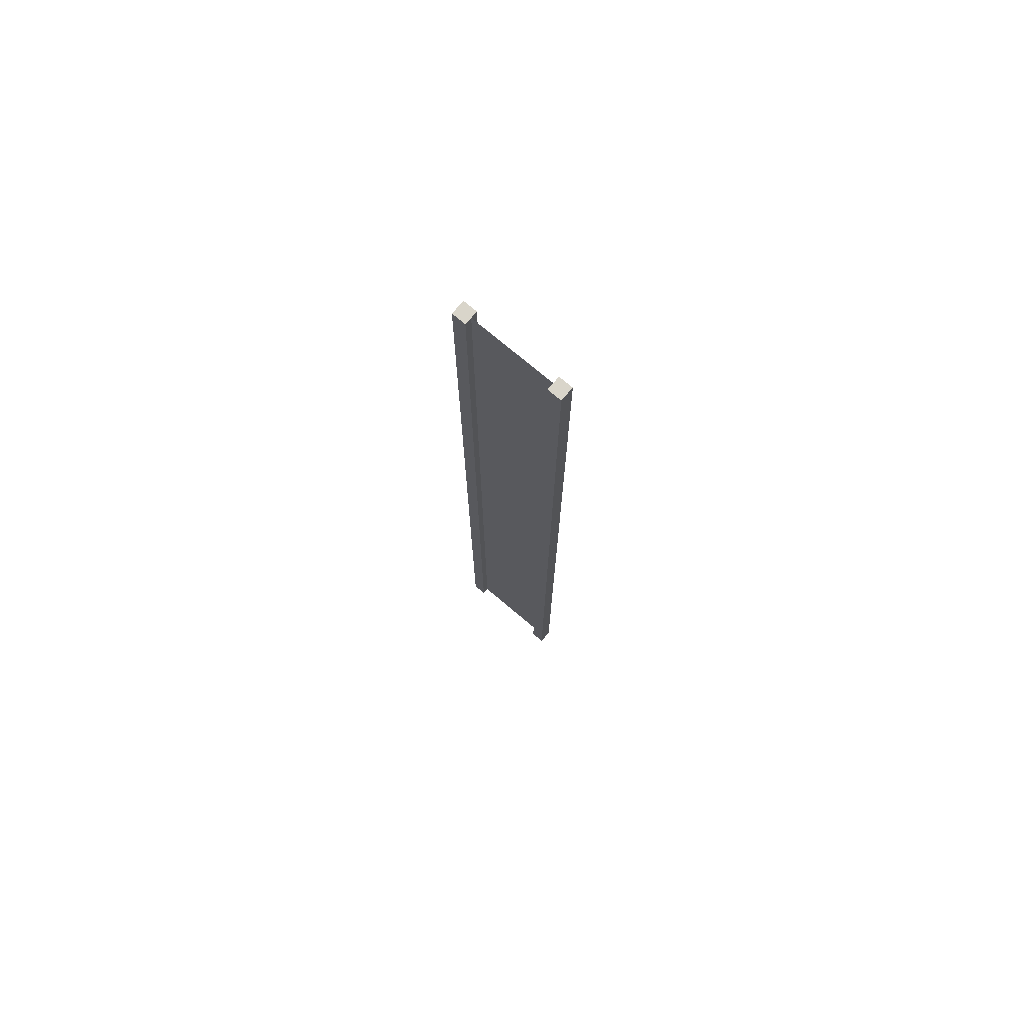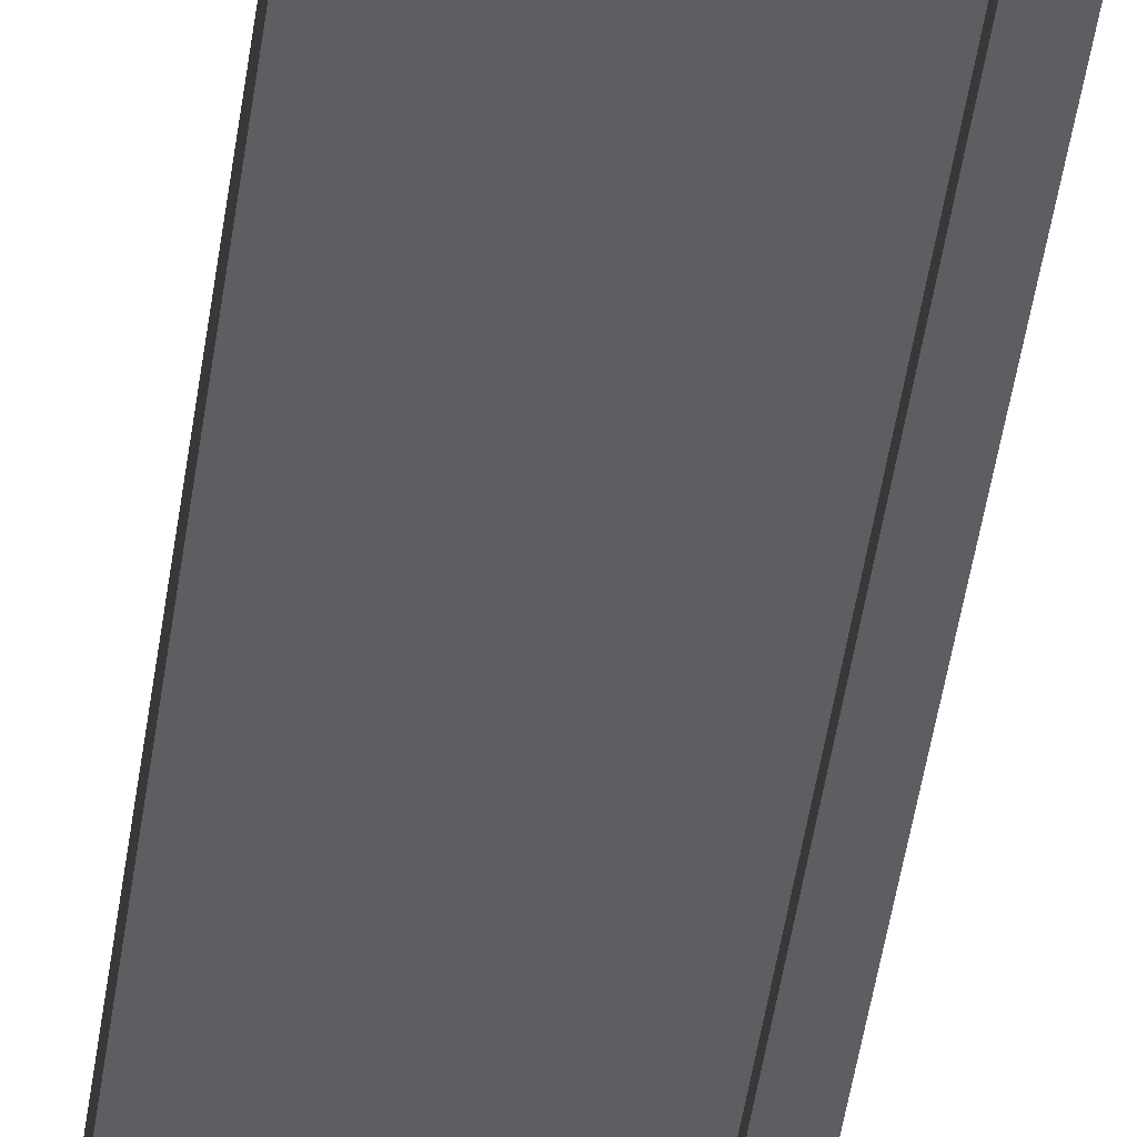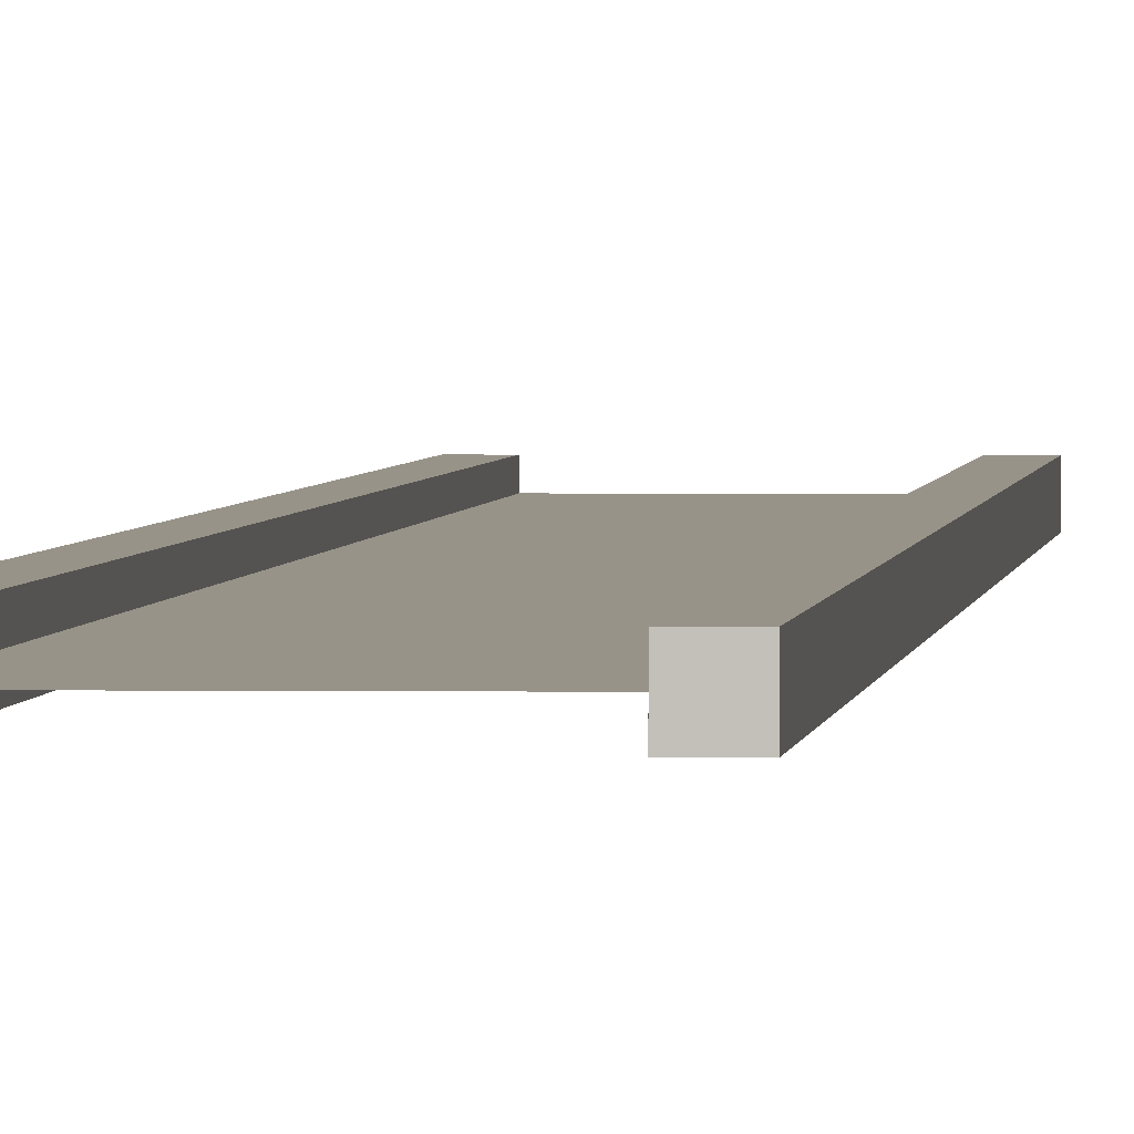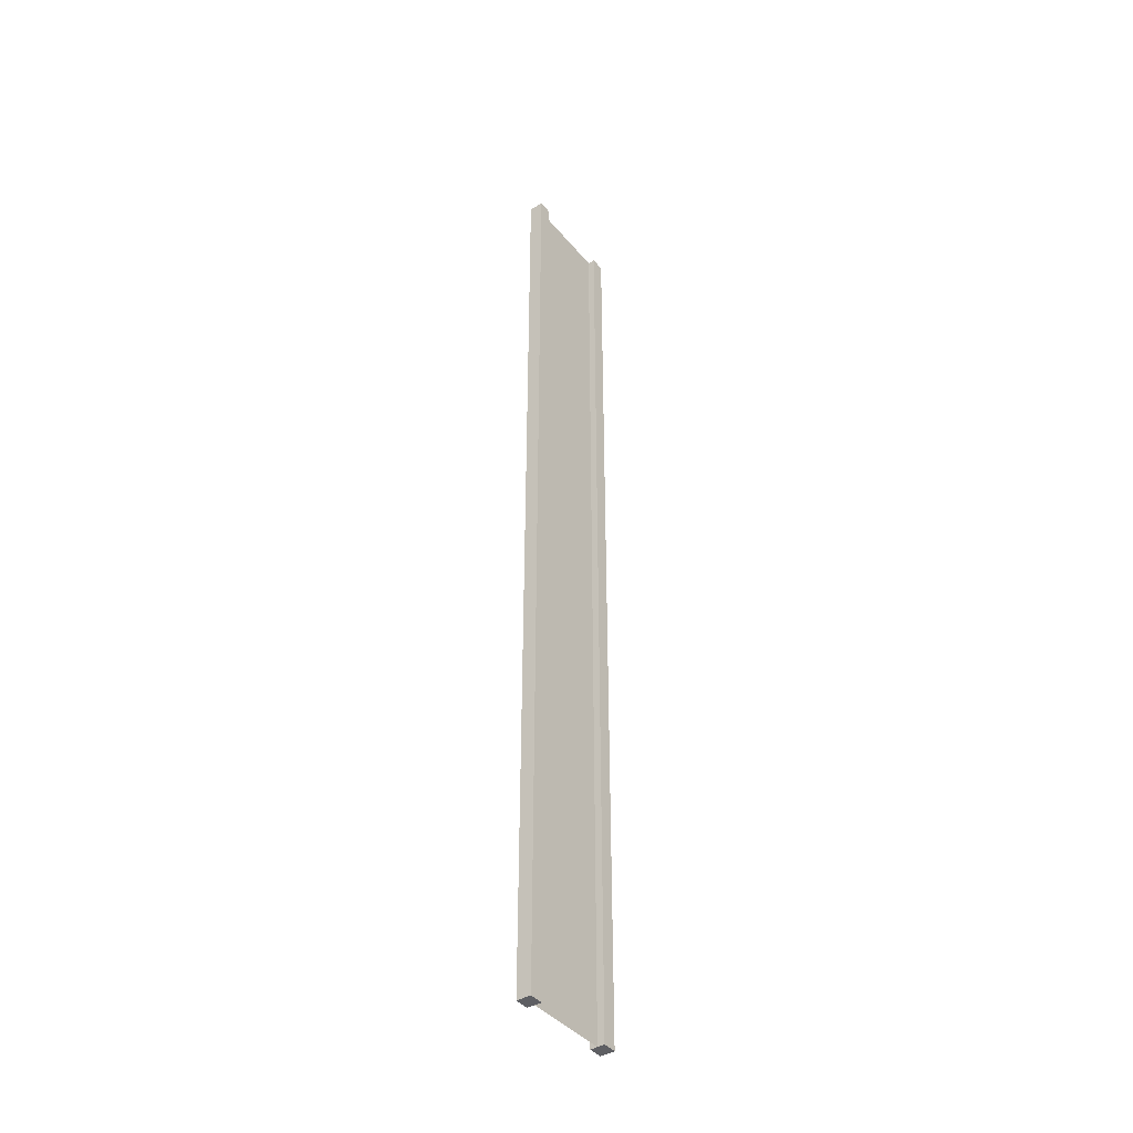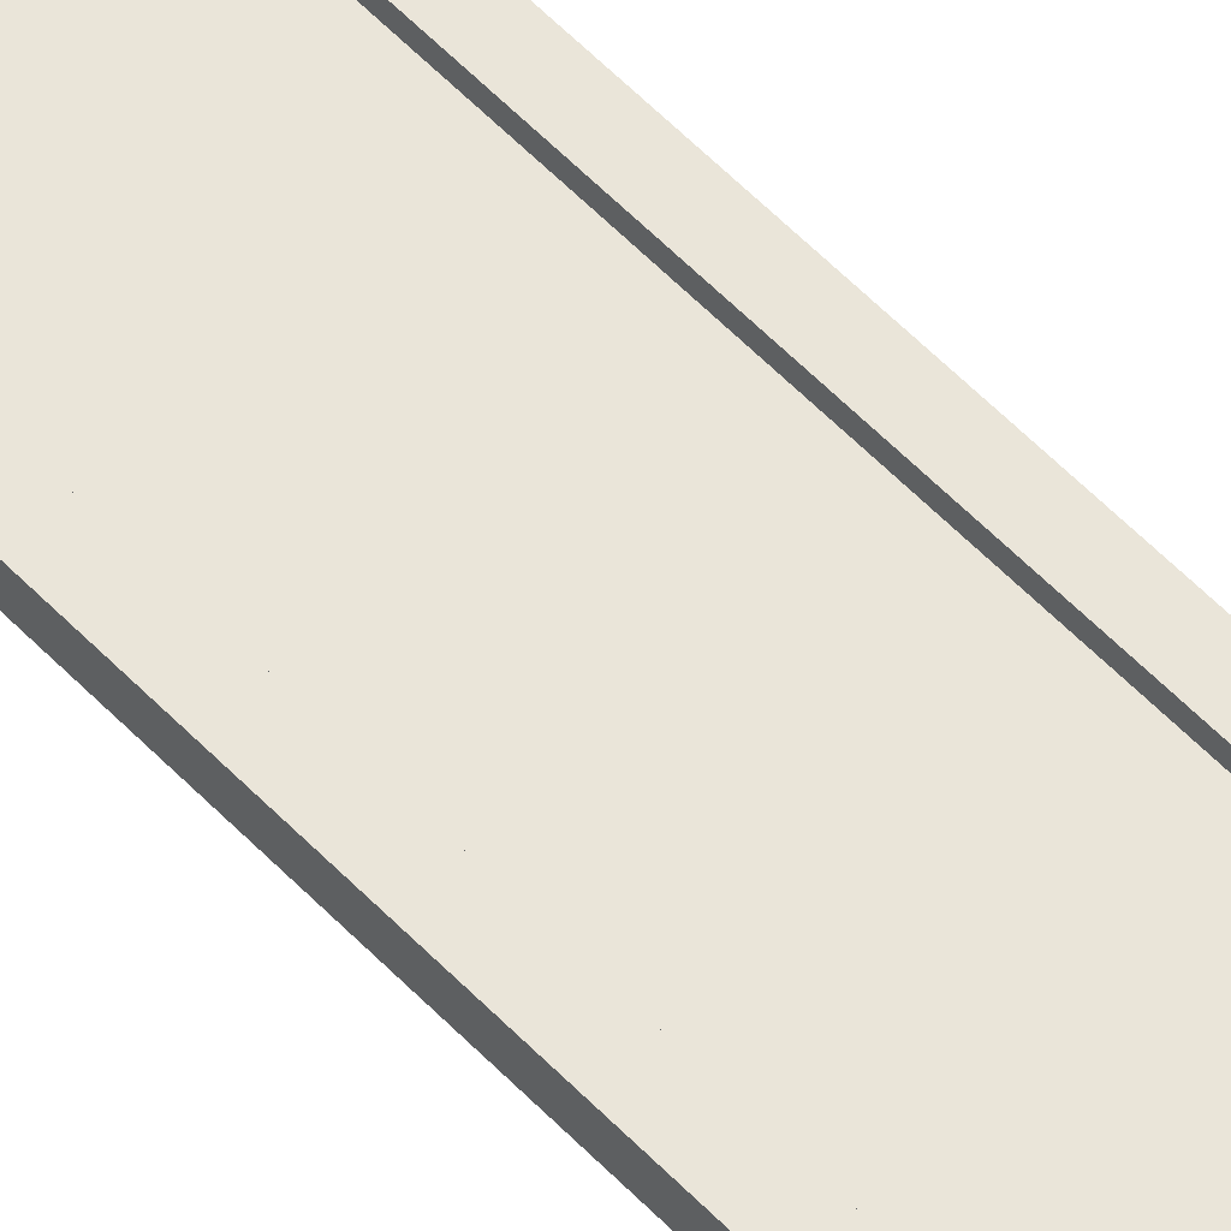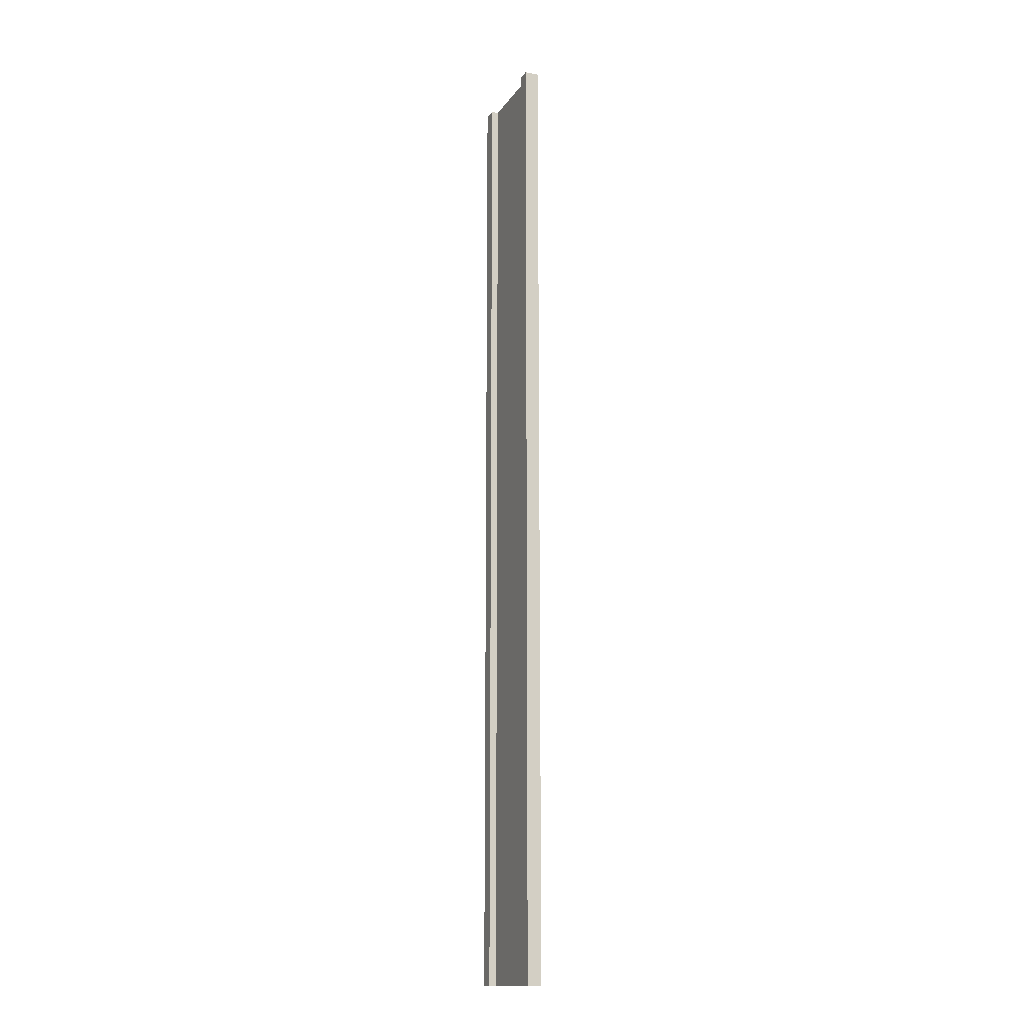
<metadata>
{"format":"obj","ext":"obj","renderer":"f3d","projection":"perspective","resolution":1024,"background":"white","views":[{"elev":74.6,"azim":-139.8,"up":"+Y"},{"elev":-38.4,"azim":-6.8,"up":"+Z"},{"elev":1.6,"azim":-176.0,"up":"+Z"},{"elev":-41.0,"azim":-54.2,"up":"+Y"},{"elev":58.6,"azim":-43.5,"up":"+Z"},{"elev":-14.8,"azim":67.7,"up":"+Y"}]}
</metadata>
<code>
g pb_Mesh-120228
v -0.75 -8.5 0.125
v -1 -8.5 0.125
v -0.75 8.5 0.125
v -1 8.5 0.125
v -1 -8.5 0.125
v -1 -8.5 -0.125
v -1 8.5 0.125
v -1 8.5 -0.125
v -1 -8.5 -0.125
v -0.75 -8.5 -0.125
v -1 8.5 -0.125
v -0.75 8.5 -0.125
v 1 -8.5 -0.125
v 1 -8.5 0.125
v 1 8.5 -0.125
v 1 8.5 0.125
v -0.75 8.5 0.125
v -1 8.5 0.125
v -0.75 8.5 -0.125
v -1 8.5 -0.125
v -0.75 -8.5 -0.125
v -1 -8.5 -0.125
v -0.75 -8.5 0.125
v -1 -8.5 0.125
v 0.75 -8.5 -0.125
v 0.75 -8.5 0.125
v 1 -8.5 -0.125
v 1 -8.5 0.125
v 0.75 8.5 -0.125
v 0.75 -8.5 -0.125
v 1 8.5 -0.125
v 1 -8.5 -0.125
v 0.75 -8.5 0.125
v 0.75 8.5 0.125
v 1 -8.5 0.125
v 1 8.5 0.125
v 0.75 8.5 0.125
v 0.75 8.5 -0.125
v 1 8.5 0.125
v 1 8.5 -0.125
v -0.75 -8.5 0.125
v -0.75 8.5 0.125
v -0.75 -8.5 -0.125
v -0.75 8.5 -0.125
v 0.75 8.5 0.125
v 0.75 -8.5 0.125
v 0.75 8.5 -0.125
v 0.75 -8.5 -0.125
v -0.75 -8.5 -1.49e-07
v -0.75 8.5 -2.831e-07
v 0.75 -8.5 3.874e-07
v 0.75 8.5 8.792e-07
g pb_Mesh-120228_0
f 3 2 1
f 3 4 2
f 7 6 5
f 7 8 6
f 11 10 9
f 11 12 10
f 15 14 13
f 15 16 14
f 19 18 17
f 19 20 18
f 23 22 21
f 23 24 22
f 27 26 25
f 27 28 26
f 31 30 29
f 31 32 30
f 35 34 33
f 35 36 34
f 39 38 37
f 39 40 38
f 43 42 41
f 43 44 42
f 47 46 45
f 47 48 46
g pb_Mesh-120228_1
f 51 50 49
f 51 52 50

</code>
